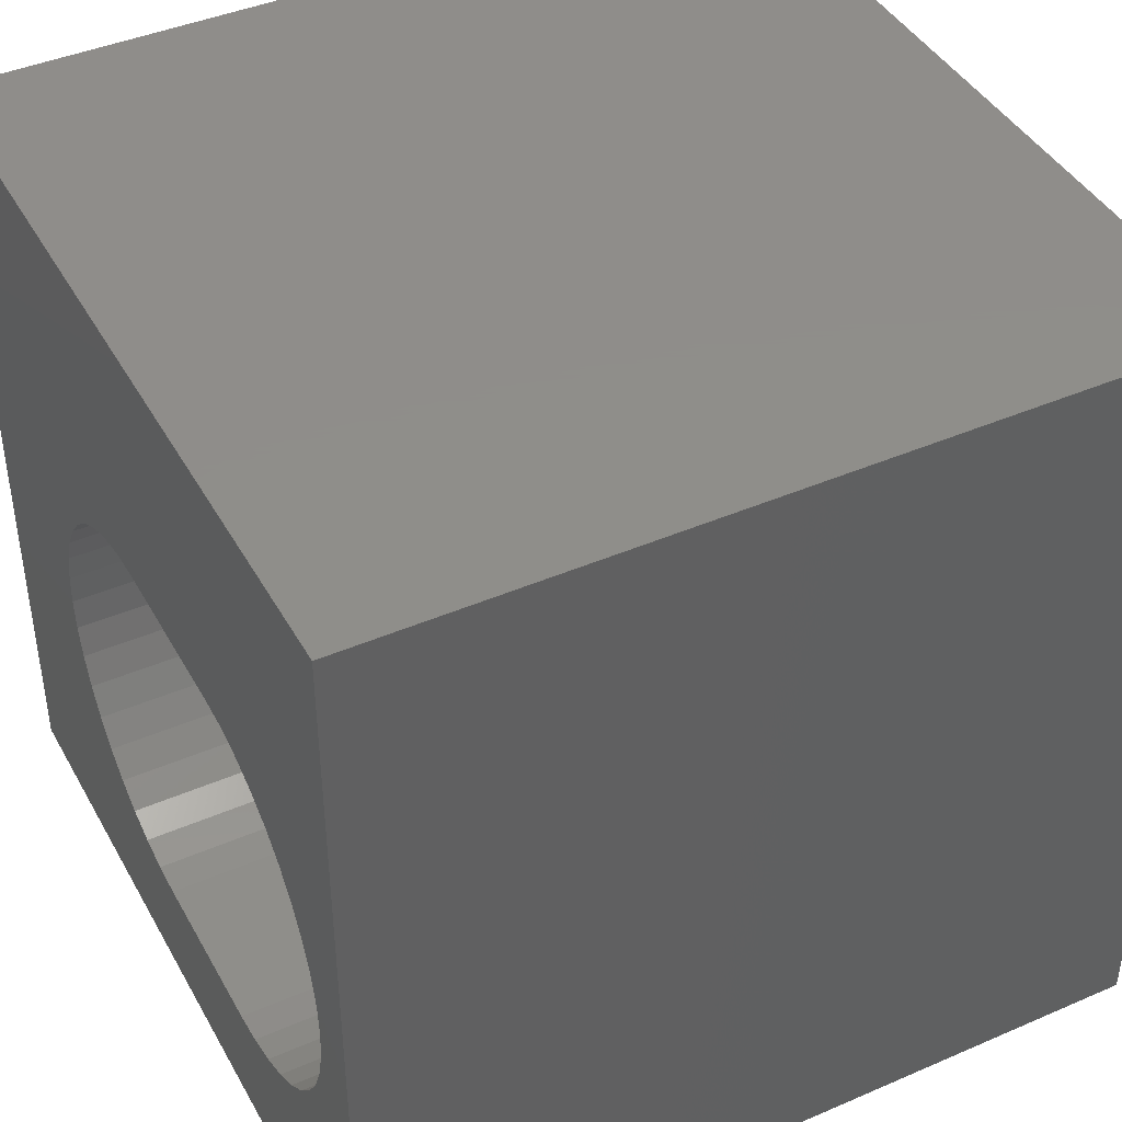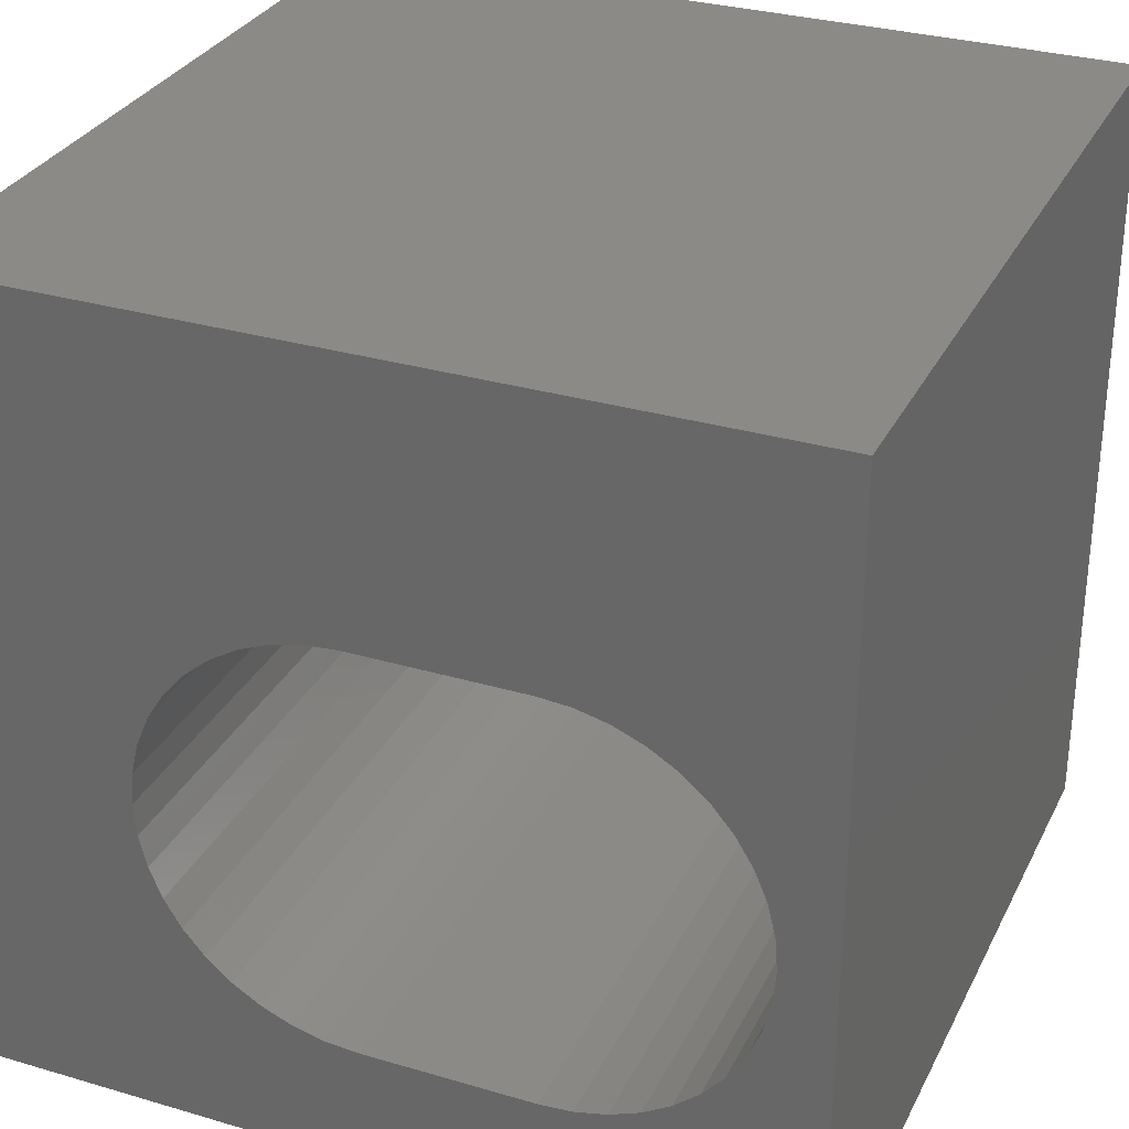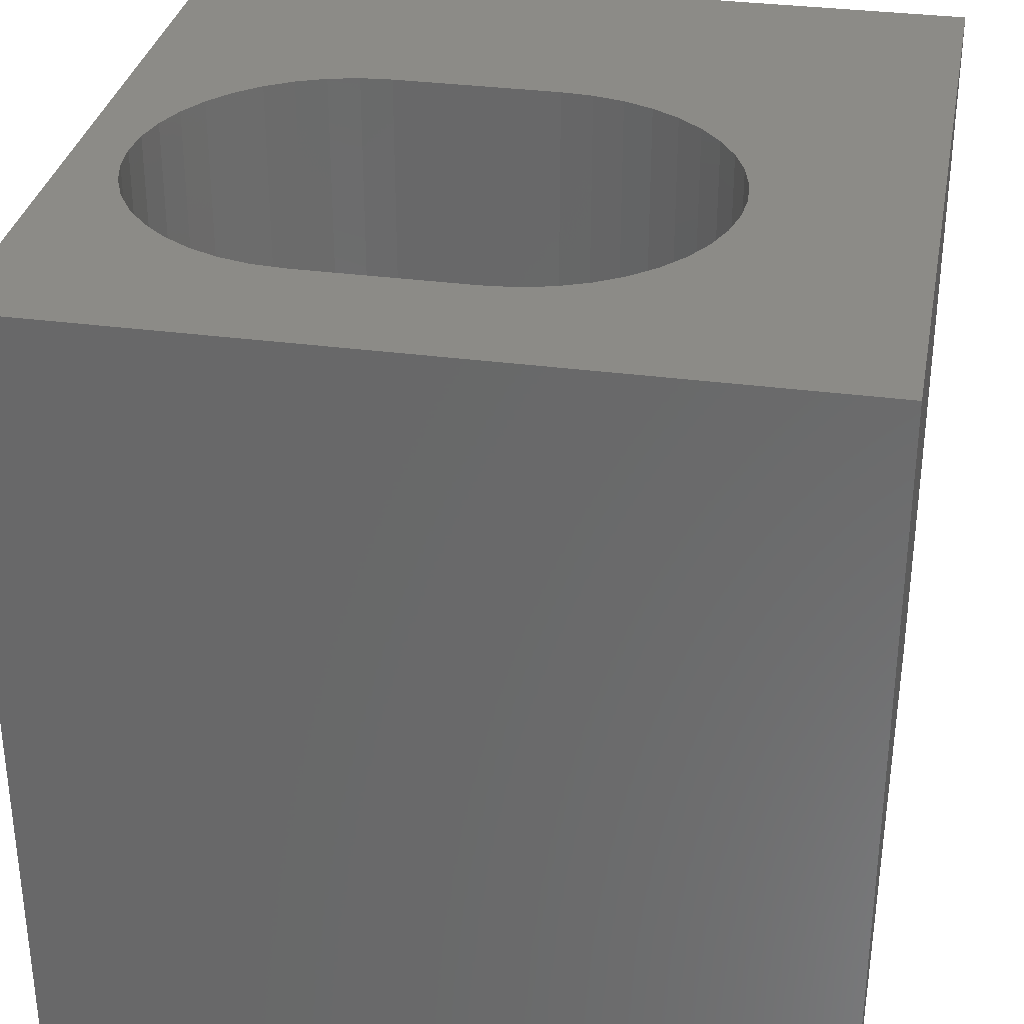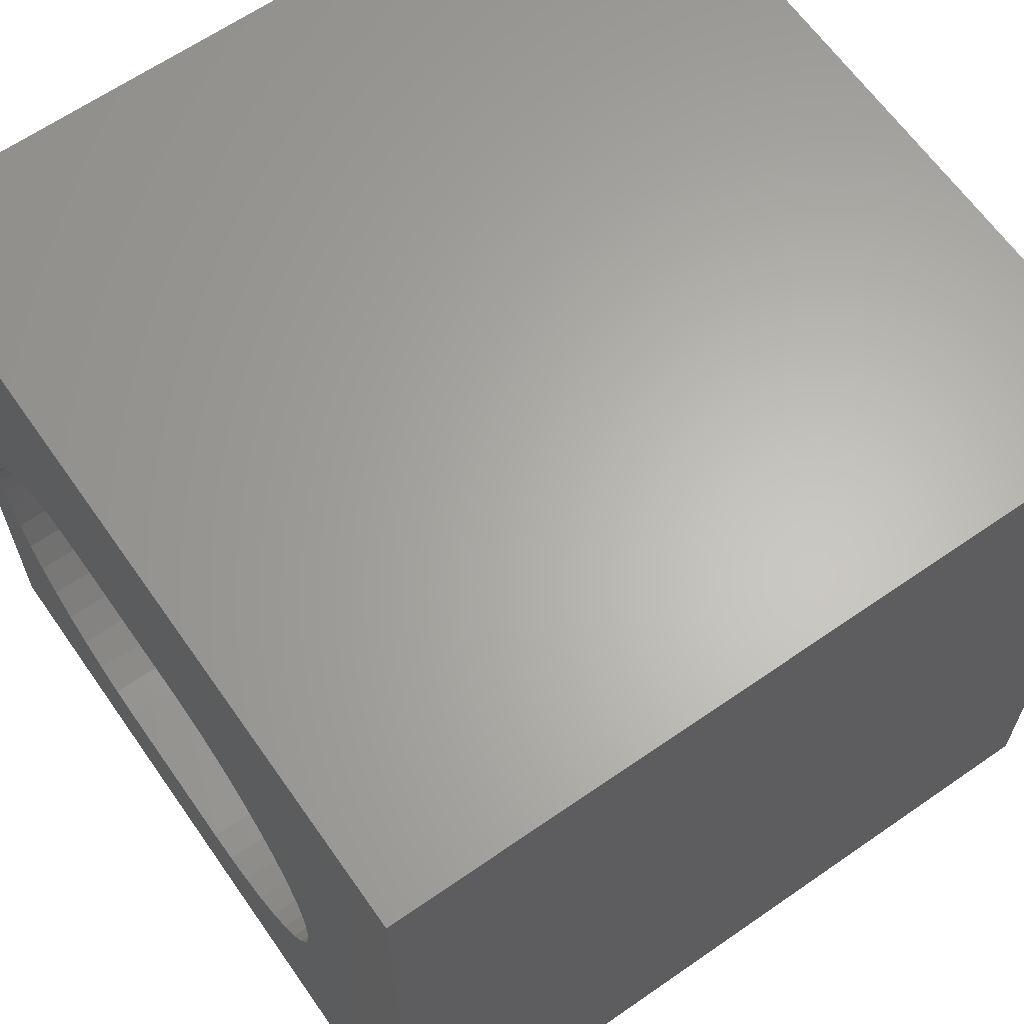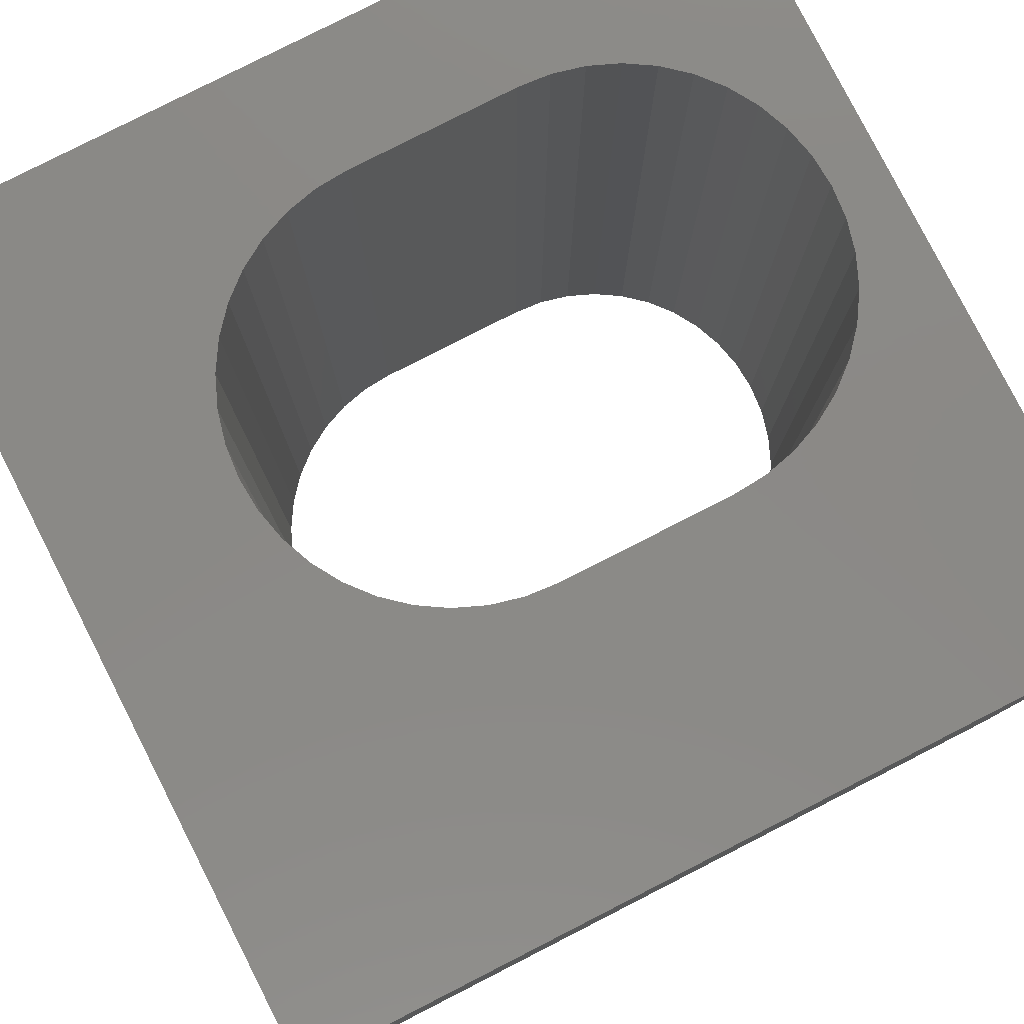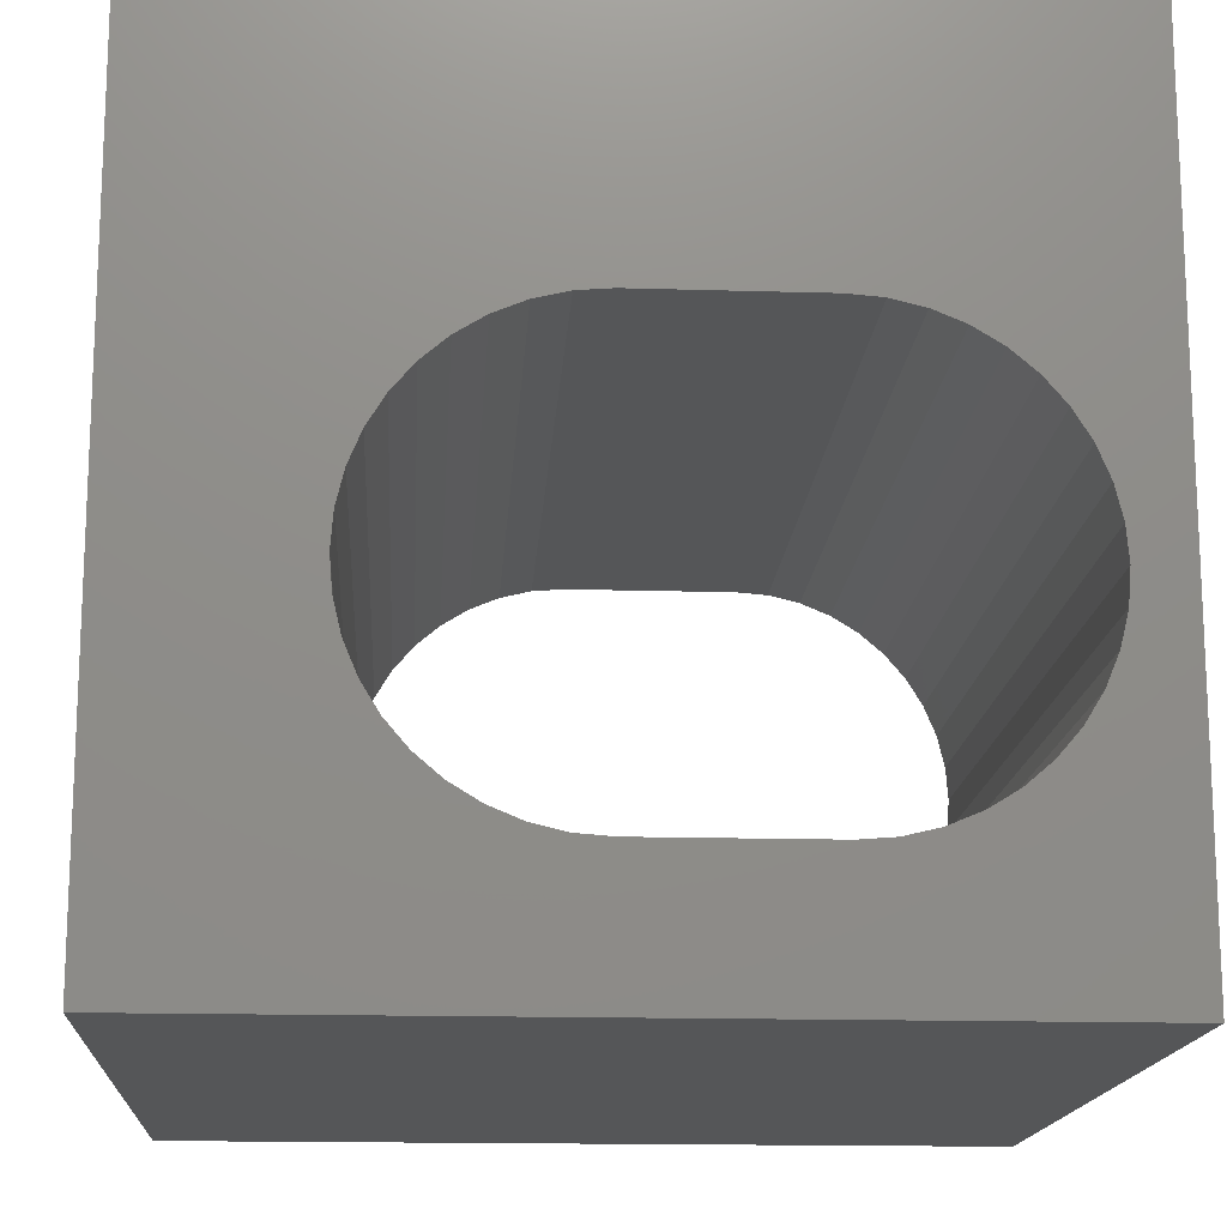
<metadata>
{"format":"stl","ext":"stl","renderer":"f3d","projection":"perspective","resolution":1024,"background":"white","views":[{"elev":42.5,"azim":-117.3,"up":"+Y"},{"elev":30.8,"azim":-157.1,"up":"+Y"},{"elev":32.5,"azim":10.6,"up":"+Z"},{"elev":64.0,"azim":55.0,"up":"+Y"},{"elev":80.0,"azim":153.0,"up":"+Z"},{"elev":-15.6,"azim":176.4,"up":"+Y"}]}
</metadata>
<code>
# stl→obj: 92 verts, 184 faces
v 0 10 10
v 0 10 0
v 0 0 10
v 0 0 0
v 2.797 1.614 10
v 2.407 1.707 10
v 10 0 10
v 7.354 2.636 10
v 7.094 2.331 10
v 7.811 3.738 10
v 7.718 3.348 10
v 7.564 2.978 10
v 6.789 2.07 10
v 6.447 1.861 10
v 6.076 1.707 10
v 2.036 6.416 10
v 2.407 6.569 10
v 2.036 1.861 10
v 1.694 2.07 10
v 1.389 2.331 10
v 5.686 6.663 10
v 6.076 6.569 10
v 10 10 10
v 6.447 6.416 10
v 6.789 6.206 10
v 7.094 5.946 10
v 7.354 5.641 10
v 7.564 5.299 10
v 5.686 1.614 10
v 5.287 1.582 10
v 3.196 1.582 10
v 7.718 4.928 10
v 7.811 4.538 10
v 7.843 4.138 10
v 1.129 2.636 10
v 0.919 2.978 10
v 0.7655 3.348 10
v 0.7655 4.928 10
v 0.919 5.299 10
v 1.129 5.641 10
v 2.797 6.663 10
v 3.196 6.694 10
v 5.287 6.694 10
v 1.389 5.946 10
v 1.694 6.206 10
v 0.6719 3.738 10
v 0.6404 4.138 10
v 0.6719 4.538 10
v 10 10 0
v 10 0 0
v 6.447 6.416 0
v 6.076 6.569 0
v 2.797 6.663 0
v 2.407 6.569 0
v 5.686 1.614 0
v 6.076 1.707 0
v 0.7655 3.348 0
v 0.919 2.978 0
v 1.129 2.636 0
v 1.389 2.331 0
v 1.694 2.07 0
v 2.036 1.861 0
v 2.407 1.707 0
v 6.447 1.861 0
v 6.789 2.07 0
v 7.094 2.331 0
v 6.789 6.206 0
v 7.718 4.928 0
v 7.564 5.299 0
v 2.036 6.416 0
v 1.694 6.206 0
v 1.389 5.946 0
v 2.797 1.614 0
v 3.196 1.582 0
v 5.287 1.582 0
v 7.354 2.636 0
v 7.564 2.978 0
v 7.718 3.348 0
v 7.354 5.641 0
v 7.094 5.946 0
v 1.129 5.641 0
v 0.919 5.299 0
v 0.7655 4.928 0
v 5.686 6.663 0
v 5.287 6.694 0
v 3.196 6.694 0
v 7.811 3.738 0
v 7.843 4.138 0
v 7.811 4.538 0
v 0.6719 4.538 0
v 0.6404 4.138 0
v 0.6719 3.738 0
f 1 2 3
f 3 2 4
f 5 6 3
f 7 8 9
f 10 11 7
f 7 11 12
f 7 12 8
f 9 13 7
f 7 13 14
f 7 14 15
f 16 17 1
f 6 18 3
f 3 18 19
f 3 19 20
f 21 22 23
f 23 22 24
f 23 24 25
f 25 26 23
f 23 26 27
f 23 27 28
f 15 29 7
f 7 29 30
f 7 30 3
f 3 30 31
f 3 31 5
f 28 32 23
f 23 32 33
f 23 33 7
f 7 33 34
f 7 34 10
f 20 35 3
f 3 35 36
f 3 36 37
f 38 39 1
f 1 39 40
f 17 41 1
f 1 41 42
f 1 42 23
f 23 42 43
f 23 43 21
f 40 44 1
f 1 44 45
f 1 45 16
f 37 46 3
f 3 46 47
f 3 47 1
f 1 47 48
f 1 48 38
f 49 23 50
f 50 23 7
f 51 52 49
f 53 54 2
f 50 55 56
f 57 58 4
f 4 58 59
f 4 59 60
f 60 61 4
f 4 61 62
f 4 62 63
f 56 64 50
f 50 64 65
f 50 65 66
f 51 49 67
f 68 69 49
f 54 70 2
f 2 70 71
f 2 71 72
f 63 73 4
f 4 73 74
f 4 74 50
f 50 74 75
f 50 75 55
f 66 76 50
f 50 76 77
f 50 77 78
f 69 79 49
f 49 79 80
f 49 80 67
f 72 81 2
f 2 81 82
f 2 82 83
f 52 84 49
f 49 84 85
f 49 85 2
f 2 85 86
f 2 86 53
f 78 87 50
f 50 87 88
f 50 88 49
f 49 88 89
f 49 89 68
f 83 90 2
f 2 90 91
f 2 91 4
f 4 91 92
f 4 92 57
f 23 49 1
f 1 49 2
f 50 7 4
f 4 7 3
f 86 42 41
f 86 41 53
f 53 41 17
f 53 17 54
f 54 17 16
f 54 16 70
f 70 16 45
f 70 45 71
f 71 45 44
f 71 44 72
f 72 44 40
f 72 40 81
f 81 40 39
f 81 39 82
f 82 39 38
f 82 38 83
f 83 38 48
f 83 48 90
f 90 48 47
f 90 47 91
f 91 47 46
f 91 46 92
f 92 46 37
f 92 37 57
f 57 37 36
f 57 36 58
f 58 36 35
f 58 35 59
f 59 35 20
f 59 20 60
f 60 20 19
f 60 19 61
f 61 19 18
f 61 18 62
f 62 18 6
f 62 6 63
f 63 6 5
f 63 5 73
f 73 5 31
f 73 31 74
f 86 85 42
f 42 85 43
f 75 30 29
f 75 29 55
f 55 29 15
f 55 15 56
f 56 15 14
f 56 14 64
f 64 14 13
f 64 13 65
f 65 13 9
f 65 9 66
f 66 9 8
f 66 8 76
f 76 8 12
f 76 12 77
f 77 12 11
f 77 11 78
f 78 11 10
f 78 10 87
f 87 10 34
f 87 34 88
f 88 34 33
f 88 33 89
f 89 33 32
f 89 32 68
f 68 32 28
f 68 28 69
f 69 28 27
f 69 27 79
f 79 27 26
f 79 26 80
f 80 26 25
f 80 25 67
f 67 25 24
f 67 24 51
f 51 24 22
f 51 22 52
f 52 22 21
f 52 21 84
f 84 21 43
f 84 43 85
f 75 74 30
f 30 74 31

</code>
